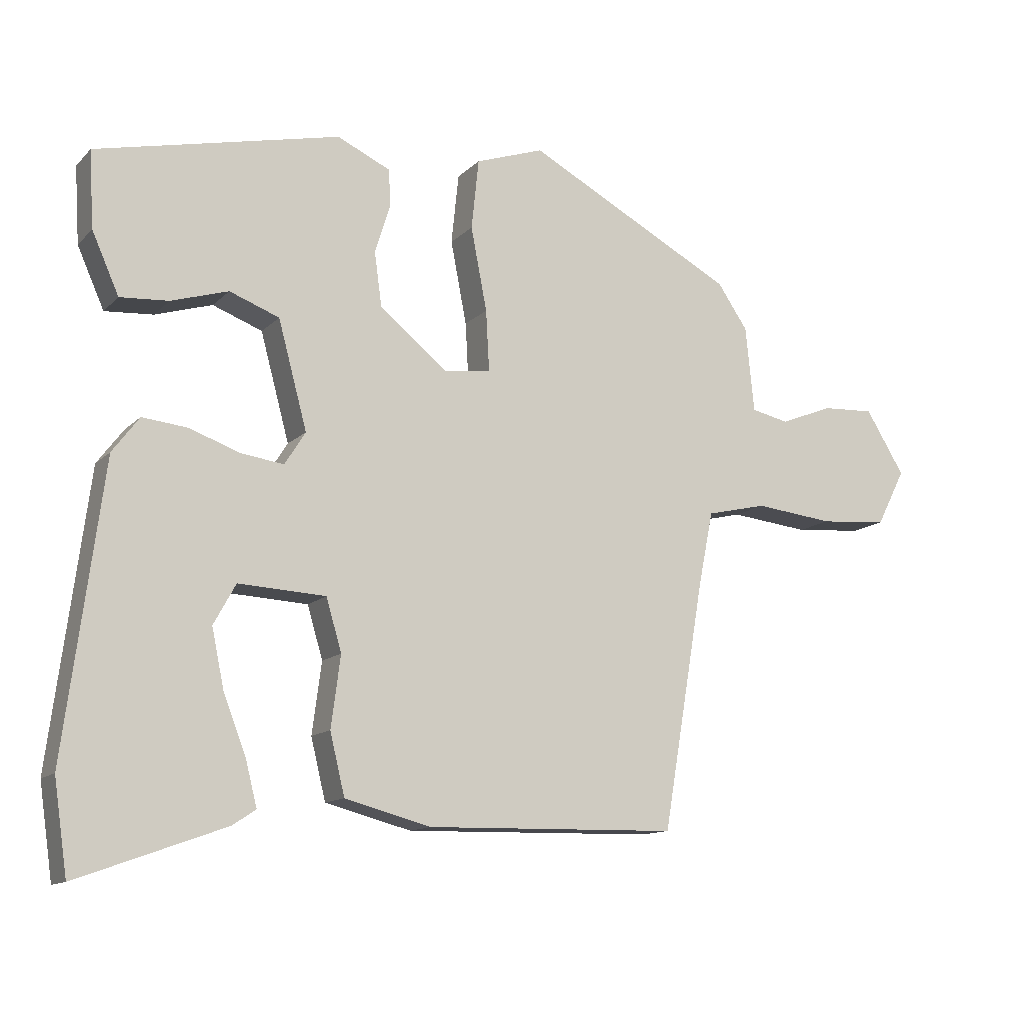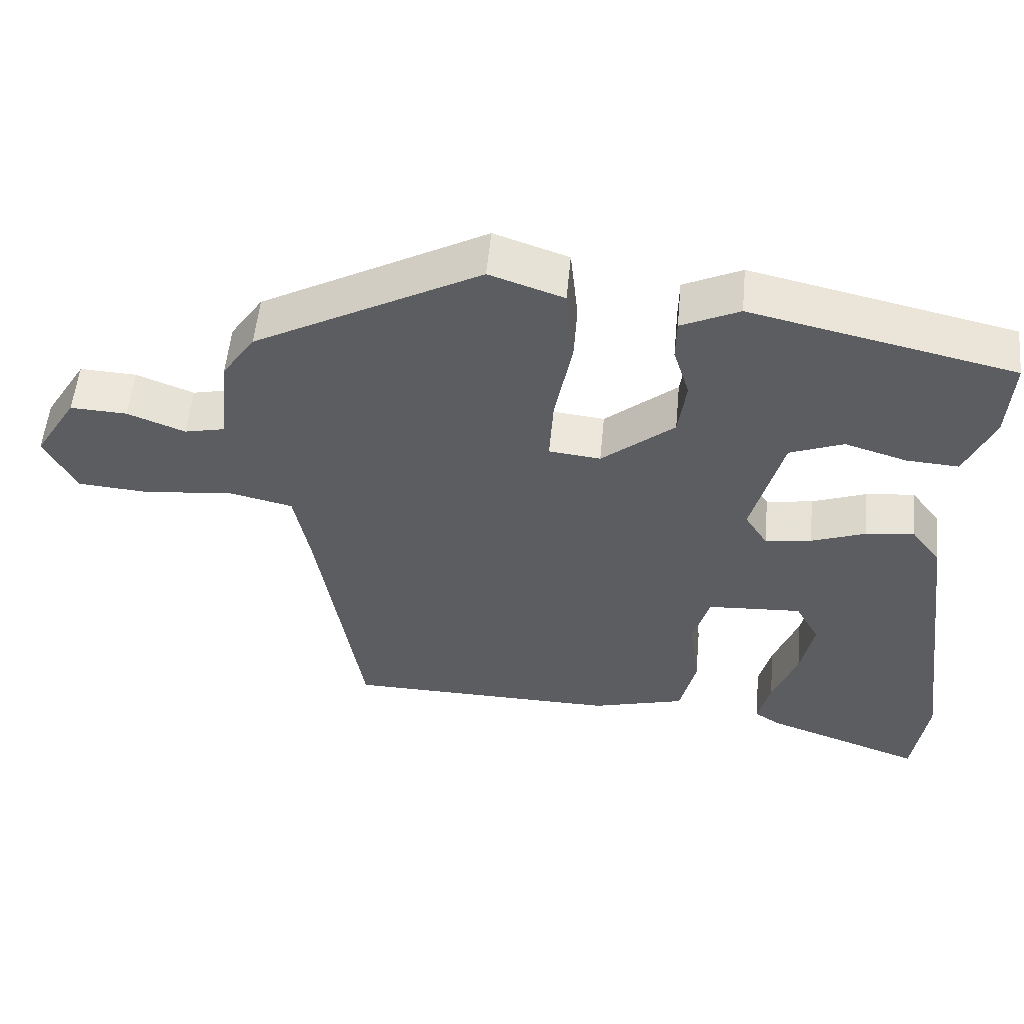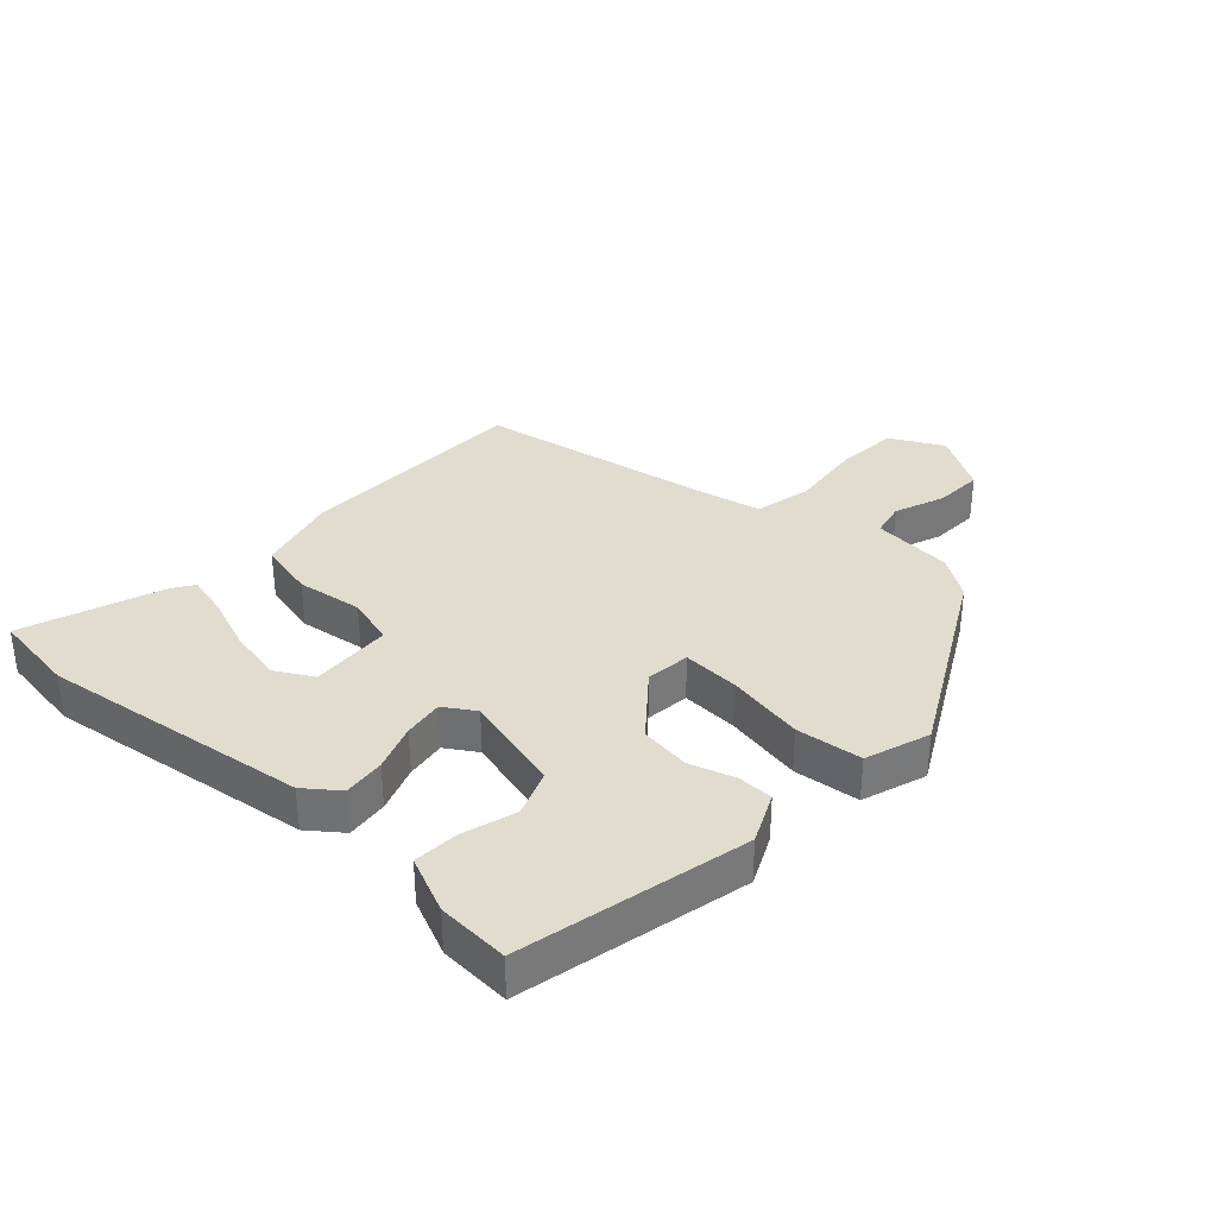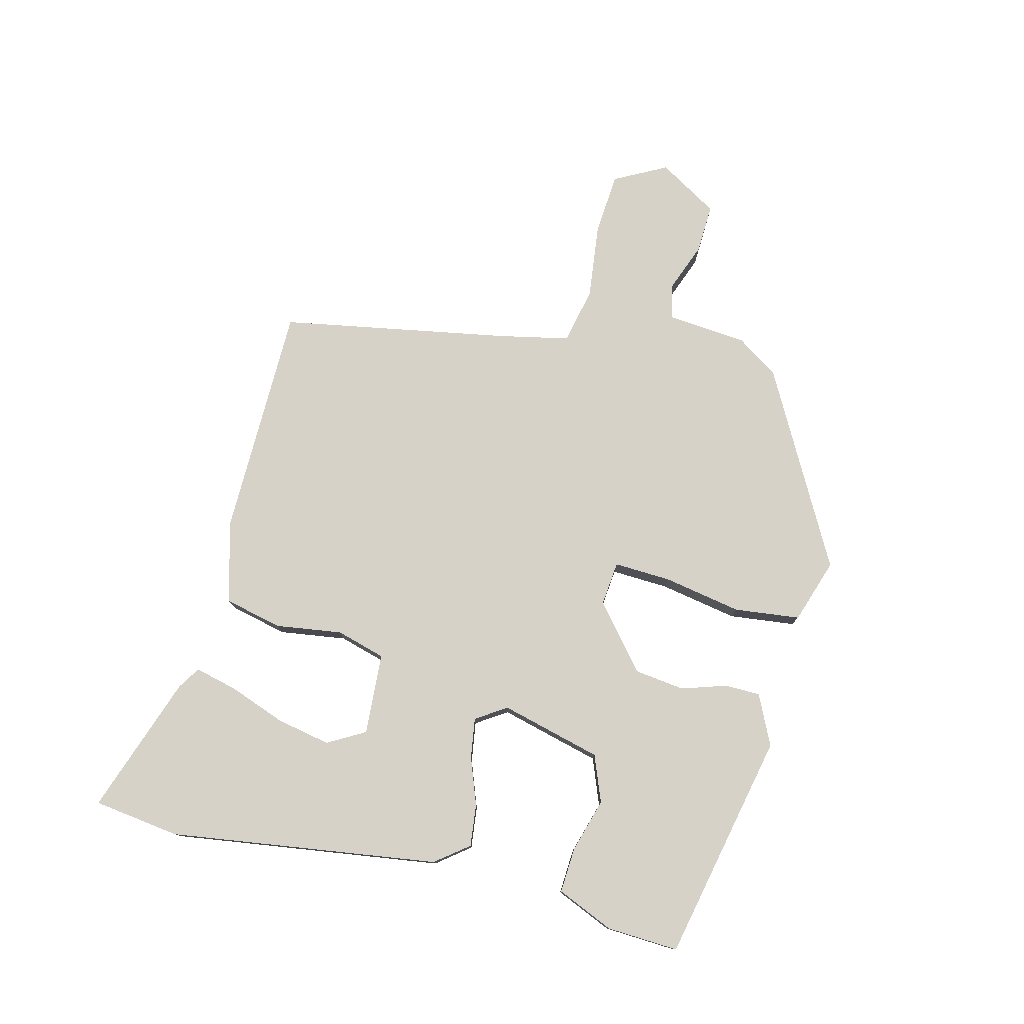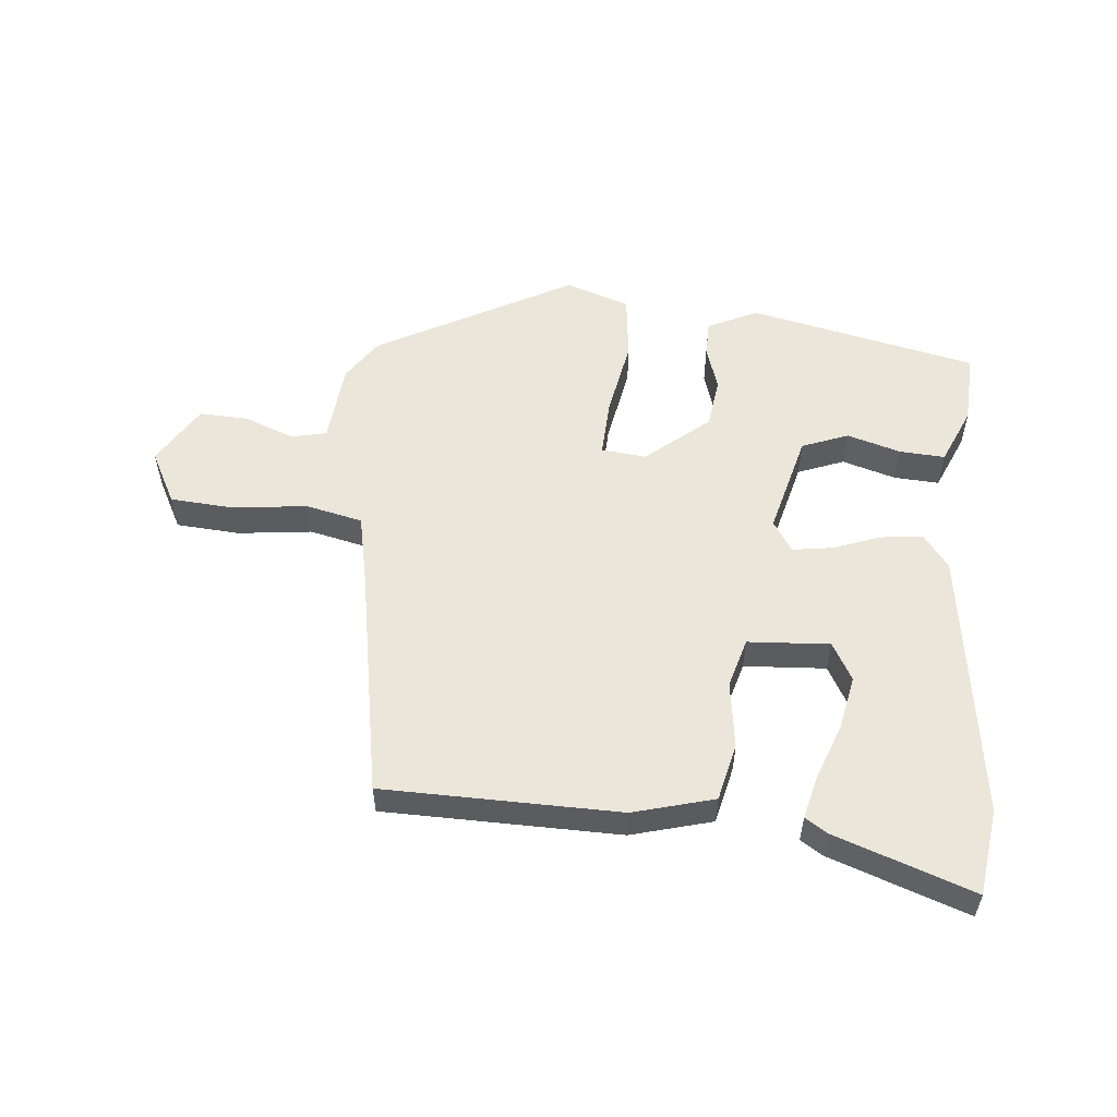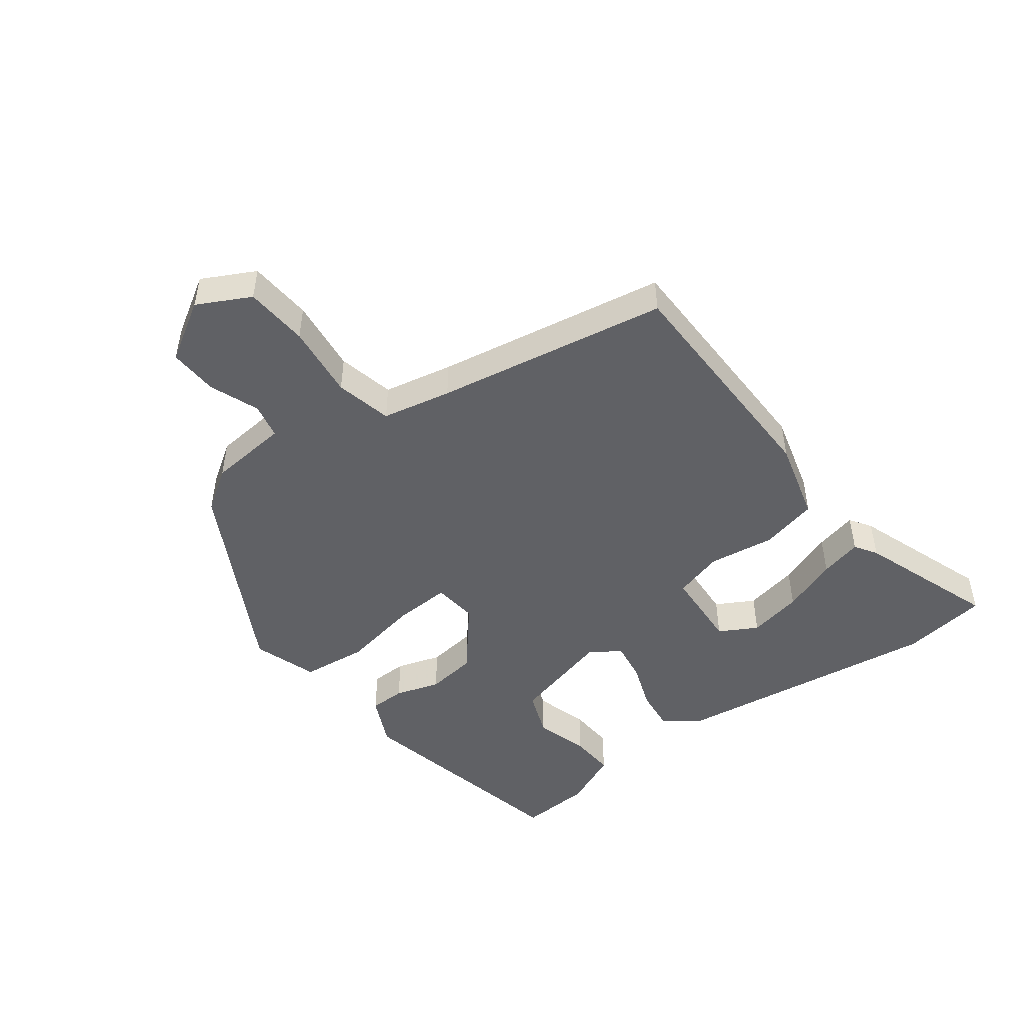
<metadata>
{"format":"obj","ext":"obj","renderer":"f3d","projection":"perspective","resolution":1024,"background":"white","views":[{"elev":-12.5,"azim":-26.4,"up":"+Z"},{"elev":54.0,"azim":-174.7,"up":"+Z"},{"elev":34.1,"azim":-47.7,"up":"+Y"},{"elev":77.8,"azim":-76.5,"up":"+Y"},{"elev":55.0,"azim":-175.1,"up":"+Y"},{"elev":-48.2,"azim":126.5,"up":"+Y"}]}
</metadata>
<code>
v 0.499 0.07 0.379
v 0.544 0.07 0.313
v 0.557 0.07 0.185
v 0.613 0.07 0.173
v 0.692 0.07 0.204
v 0.77 0.07 0.208
v 0.828 0.07 0.114
v 0.785 0.07 0.03
v 0.684 0.07 0.022
v 0.566 0.07 0.035
v 0.476 0.07 0.014
v 0.454 0.07 -0.096
v 0.392 0.07 -0.464
v 0.017 0.07 -0.472
v -0.112 0.07 -0.438
v -0.134 0.07 -0.347
v -0.12 0.07 -0.241
v -0.143 0.07 -0.163
v -0.273 0.07 -0.156
v -0.306 0.07 -0.216
v -0.288 0.07 -0.302
v -0.254 0.07 -0.391
v -0.237 0.07 -0.458
v -0.272 0.07 -0.481
v -0.491 0.07 -0.56
v -0.511 0.07 -0.423
v -0.455 0.07 0.006
v -0.415 0.07 0.059
v -0.348 0.07 0.052
v -0.273 0.07 0.025
v -0.209 0.07 0.016
v -0.178 0.07 0.065
v -0.221 0.07 0.225
v -0.295 0.07 0.253
v -0.38 0.07 0.227
v -0.452 0.07 0.222
v -0.492 0.07 0.312
v -0.499 0.07 0.426
v -0.137 0.07 0.508
v -0.057 0.07 0.471
v -0.056 0.07 0.414
v -0.078 0.07 0.343
v -0.067 0.07 0.263
v 0.033 0.07 0.181
v 0.104 0.07 0.189
v 0.099 0.07 0.28
v 0.075 0.07 0.404
v 0.086 0.07 0.509
v 0.188 0.07 0.544
v 0.499 0 0.379
v 0.544 0 0.313
v 0.557 0 0.185
v 0.613 0 0.173
v 0.692 0 0.204
v 0.77 0 0.208
v 0.828 0 0.114
v 0.785 0 0.03
v 0.684 0 0.022
v 0.566 0 0.035
v 0.476 0 0.014
v 0.454 0 -0.096
v 0.392 0 -0.464
v 0.017 0 -0.472
v -0.112 0 -0.438
v -0.134 0 -0.347
v -0.12 0 -0.241
v -0.143 0 -0.163
v -0.273 0 -0.156
v -0.306 0 -0.216
v -0.288 0 -0.302
v -0.254 0 -0.391
v -0.237 0 -0.458
v -0.272 0 -0.481
v -0.491 0 -0.56
v -0.511 0 -0.423
v -0.455 0 0.006
v -0.415 0 0.059
v -0.348 0 0.052
v -0.273 0 0.025
v -0.209 0 0.016
v -0.178 0 0.065
v -0.221 0 0.225
v -0.295 0 0.253
v -0.38 0 0.227
v -0.452 0 0.222
v -0.492 0 0.312
v -0.499 0 0.426
v -0.137 0 0.508
v -0.057 0 0.471
v -0.056 0 0.414
v -0.078 0 0.343
v -0.067 0 0.263
v 0.033 0 0.181
v 0.104 0 0.189
v 0.099 0 0.28
v 0.075 0 0.404
v 0.086 0 0.509
v 0.188 0 0.544
f 1 2 3
f 49 1 3
f 48 49 3
f 47 48 3
f 46 47 3
f 45 46 3 4
f 44 45 4
f 40 41 42
f 39 40 42
f 38 39 42
f 37 38 42
f 36 37 42
f 35 36 42
f 34 35 42
f 33 34 42 43
f 32 33 43 44
f 28 29 30
f 27 28 30
f 26 27 30
f 25 26 30
f 25 30 31
f 23 24 25
f 22 23 25
f 21 22 25
f 20 21 25
f 20 25 31 32
f 15 16 17
f 14 15 17
f 13 14 17
f 12 13 17
f 11 12 17 18
f 8 9 10
f 7 8 10
f 6 7 10
f 5 6 10
f 4 5 10
f 4 10 11
f 11 18 19
f 4 11 19
f 44 4 19
f 19 20 32
f 19 32 44
f 52 51 50
f 52 50 98
f 52 98 97
f 52 97 96
f 52 96 95
f 53 52 95 94
f 53 94 93
f 91 90 89
f 91 89 88
f 91 88 87
f 91 87 86
f 91 86 85
f 91 85 84
f 91 84 83
f 92 91 83 82
f 93 92 82 81
f 79 78 77
f 79 77 76
f 79 76 75
f 79 75 74
f 80 79 74
f 74 73 72
f 74 72 71
f 74 71 70
f 74 70 69
f 81 80 74 69
f 66 65 64
f 66 64 63
f 66 63 62
f 66 62 61
f 67 66 61 60
f 59 58 57
f 59 57 56
f 59 56 55
f 59 55 54
f 59 54 53
f 60 59 53
f 68 67 60
f 68 60 53
f 68 53 93
f 81 69 68
f 93 81 68
f 1 50 51 2
f 2 51 52 3
f 3 52 53 4
f 4 53 54 5
f 5 54 55 6
f 6 55 56 7
f 7 56 57 8
f 8 57 58 9
f 9 58 59 10
f 10 59 60 11
f 11 60 61 12
f 12 61 62 13
f 13 62 63 14
f 14 63 64 15
f 15 64 65 16
f 16 65 66 17
f 17 66 67 18
f 18 67 68 19
f 19 68 69 20
f 20 69 70 21
f 21 70 71 22
f 22 71 72 23
f 23 72 73 24
f 24 73 74 25
f 25 74 75 26
f 26 75 76 27
f 27 76 77 28
f 28 77 78 29
f 29 78 79 30
f 30 79 80 31
f 31 80 81 32
f 32 81 82 33
f 33 82 83 34
f 34 83 84 35
f 35 84 85 36
f 36 85 86 37
f 37 86 87 38
f 38 87 88 39
f 39 88 89 40
f 40 89 90 41
f 41 90 91 42
f 42 91 92 43
f 43 92 93 44
f 44 93 94 45
f 45 94 95 46
f 46 95 96 47
f 47 96 97 48
f 48 97 98 49
f 49 98 50 1

</code>
